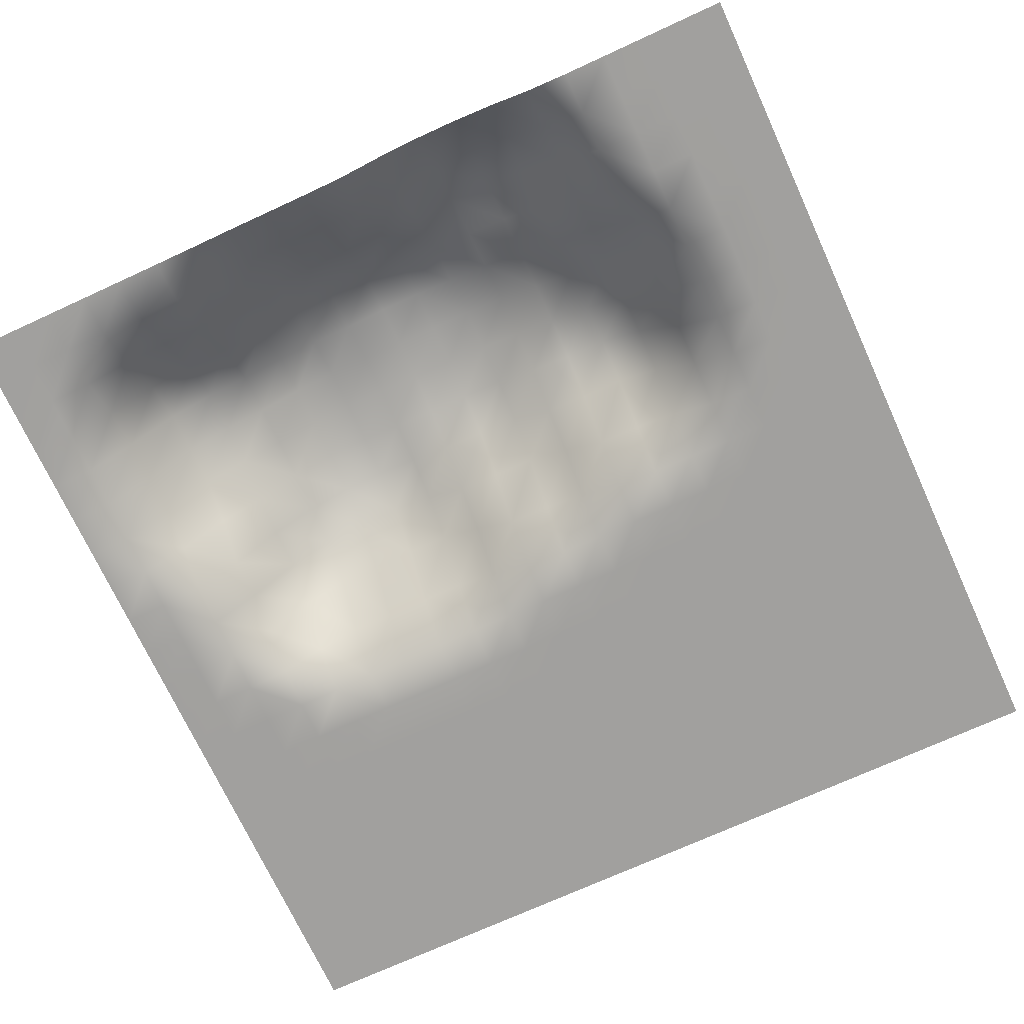
<metadata>
{"format":"obj","ext":"obj","renderer":"f3d","projection":"perspective","resolution":1024,"background":"white","views":[{"elev":-71.8,"azim":-155.3,"up":"+Y"}]}
</metadata>
<code>
g default
v -102.4 2.281 102.4
v -92.2 2.281 102.4
v -81.95 2.281 102.4
v -71.71 2.281 102.4
v -61.46 2.281 102.4
v -51.22 2.281 102.4
v -40.98 2.281 102.4
v -30.73 2.281 102.4
v -20.49 2.281 102.4
v -10.24 2.281 102.4
v 0 2.281 102.4
v 10.24 2.281 102.4
v 20.49 2.281 102.4
v 30.73 2.281 102.4
v 40.98 2.281 102.4
v 51.22 2.281 102.4
v 61.46 2.281 102.4
v 71.71 2.281 102.4
v 81.95 2.281 102.4
v 92.2 2.281 102.4
v 102.4 2.281 102.4
v -102.4 2.281 92.2
v -92.2 2.281 92.2
v -81.95 2.281 92.2
v -71.71 2.281 92.2
v -61.46 2.281 92.2
v -51.22 2.281 92.2
v -40.98 2.281 92.2
v -30.73 2.281 92.2
v -20.49 2.281 92.2
v -10.24 2.281 92.2
v 0 2.281 92.2
v 10.24 2.281 92.2
v 20.49 2.281 92.2
v 30.73 2.281 92.2
v 40.98 2.281 92.2
v 51.22 2.281 92.2
v 61.46 2.281 92.2
v 71.71 2.281 92.2
v 81.95 2.281 92.2
v 92.2 2.281 92.2
v 102.4 2.281 92.2
v -102.4 2.281 81.95
v -92.2 2.281 81.95
v -81.95 2.281 81.95
v -71.71 2.281 81.95
v -61.46 2.281 81.95
v -51.22 2.281 81.95
v -40.98 2.281 81.95
v -30.73 2.281 81.95
v -20.49 2.281 81.95
v -10.24 2.281 81.95
v 0 2.281 81.95
v 10.24 2.281 81.95
v 20.49 2.281 81.95
v 30.73 2.281 81.95
v 40.98 2.281 81.95
v 51.22 2.281 81.95
v 61.46 2.281 81.95
v 71.71 2.281 81.95
v 81.95 2.281 81.95
v 92.2 2.281 81.95
v 102.4 2.281 81.95
v -102.4 2.281 71.71
v -92.2 2.281 71.71
v -81.95 2.281 71.71
v -71.71 2.281 71.71
v -61.46 2.281 71.71
v -51.22 2.281 71.71
v -40.98 2.281 71.71
v -30.73 2.281 71.71
v -20.49 2.281 71.71
v -10.24 2.281 71.71
v 0 2.281 71.71
v 10.24 2.281 71.71
v 20.49 2.281 71.71
v 30.73 2.281 71.71
v 40.98 2.281 71.71
v 51.22 2.281 71.71
v 61.46 2.281 71.71
v 71.71 2.281 71.71
v 81.95 2.281 71.71
v 92.2 2.281 71.71
v 102.4 2.281 71.71
v -102.4 2.281 61.46
v -92.2 2.281 61.46
v -81.95 2.281 61.46
v -71.71 2.281 61.46
v -61.46 2.281 61.46
v -51.22 2.281 61.46
v -40.98 2.281 61.46
v -30.73 2.281 61.46
v -20.49 2.281 61.46
v -10.24 2.281 61.46
v 0 2.281 61.46
v 10.24 2.281 61.46
v 20.49 2.281 61.46
v 30.73 2.281 61.46
v 40.98 2.281 61.46
v 51.22 2.281 61.46
v 61.46 2.281 61.46
v 71.71 2.281 61.46
v 81.95 2.281 61.46
v 92.2 2.281 61.46
v 102.4 2.281 61.46
v -102.4 2.281 51.22
v -92.2 2.281 51.22
v -81.95 2.281 51.22
v -71.71 2.281 51.22
v -61.46 2.281 51.22
v -51.22 2.281 51.22
v -40.98 2.281 51.22
v -30.73 2.281 51.22
v -20.49 2.281 51.22
v -10.24 2.281 51.22
v 0 2.281 51.22
v 10.24 2.281 51.22
v 20.49 2.281 51.22
v 30.73 2.281 51.22
v 40.98 2.281 51.22
v 51.22 2.281 51.22
v 61.46 2.281 51.22
v 71.71 2.281 51.22
v 81.95 2.281 51.22
v 92.2 2.281 51.22
v 102.4 2.281 51.22
v -102.4 2.281 40.98
v -92.2 2.281 40.98
v -81.95 2.281 40.98
v -71.71 2.281 40.98
v -61.46 2.281 40.98
v -51.22 2.281 40.98
v -40.98 2.281 40.98
v -30.73 2.281 40.98
v -20.49 2.281 40.98
v -10.24 2.281 40.98
v 0 2.281 40.98
v 10.24 2.281 40.98
v 20.49 2.281 40.98
v 30.73 2.281 40.98
v 40.98 2.281 40.98
v 51.22 2.281 40.98
v 61.46 2.281 40.98
v 71.71 2.281 40.98
v 81.95 2.281 40.98
v 92.2 2.281 40.98
v 102.4 2.281 40.98
v -102.4 2.281 30.73
v -92.2 2.281 30.73
v -81.95 2.281 30.73
v -71.71 2.281 30.73
v -61.46 2.281 30.73
v -51.22 2.281 30.73
v -40.98 2.281 30.73
v -30.73 2.281 30.73
v -20.49 2.281 30.73
v -10.24 2.281 30.73
v 0 2.281 30.73
v 10.24 2.281 30.73
v 20.49 2.281 30.73
v 30.73 2.281 30.73
v 40.98 2.281 30.73
v 51.22 2.281 30.73
v 61.46 2.281 30.73
v 71.71 2.281 30.73
v 81.95 2.281 30.73
v 92.2 2.281 30.73
v 102.4 2.281 30.73
v -102.4 2.281 20.49
v -92.2 2.281 20.49
v -81.95 2.281 20.49
v -71.71 2.281 20.49
v -61.46 2.281 20.49
v -51.22 2.281 20.49
v -40.98 2.281 20.49
v -30.73 2.281 20.49
v -20.49 2.281 20.49
v -10.24 2.281 20.49
v 0 2.281 20.49
v 10.24 2.565 20.49
v 20.49 3.145 20.49
v 30.73 3.145 20.49
v 40.98 3.145 20.49
v 51.22 3.145 20.49
v 61.46 2.565 20.49
v 71.71 2.281 20.49
v 81.95 2.281 20.49
v 92.2 2.281 20.49
v 102.4 2.281 20.49
v -102.4 2.281 10.24
v -92.2 2.281 10.24
v -81.95 2.281 10.24
v -71.71 2.281 10.24
v -61.46 2.281 10.24
v -51.22 2.281 10.24
v -40.98 2.281 10.24
v -30.73 2.281 10.24
v -20.49 2.565 10.24
v -10.24 3.145 10.24
v 0 4.085 10.24
v 10.24 9.507 10.24
v 20.49 12.35 10.24
v 30.73 12.35 10.24
v 40.98 12.35 10.24
v 51.22 12.35 10.24
v 61.46 9.507 10.24
v 71.71 4.085 10.24
v 81.95 2.281 10.24
v 92.2 2.281 10.24
v 102.4 2.281 10.24
v -102.4 2.281 0
v -92.2 2.281 0
v -81.95 2.281 0
v -71.71 2.281 0
v -61.46 2.281 0
v -51.22 2.565 0
v -40.98 3.145 0
v -30.73 4.085 0
v -20.49 9.507 0
v -10.24 12.35 0
v 0 12.35 0
v 10.24 19.92 0
v 20.49 24.87 0
v 30.73 25.06 0
v 40.98 24.87 0
v 51.22 24.77 0
v 61.46 19.92 0
v 71.71 9.507 0
v 81.95 2.565 0
v 92.2 2.281 0
v 102.4 2.281 0
v -102.4 2.281 -10.24
v -92.2 2.281 -10.24
v -81.95 2.281 -10.24
v -71.71 2.281 -10.24
v -61.46 4.085 -10.24
v -51.22 9.507 -10.24
v -40.98 12.35 -10.24
v -30.73 12.35 -10.24
v -20.49 19.92 -10.24
v -10.24 24.87 -10.24
v 0 25.06 -10.24
v 10.24 25.38 -10.24
v 20.49 32.92 -10.24
v 30.73 33.9 -10.24
v 40.98 32.92 -10.24
v 51.22 31.05 -10.24
v 61.46 24.77 -10.24
v 71.71 12.35 -10.24
v 81.95 3.145 -10.24
v 92.2 2.281 -10.24
v 102.4 2.281 -10.24
v -102.4 2.281 -20.49
v -92.2 2.281 -20.49
v -81.95 2.281 -20.49
v -71.71 2.565 -20.49
v -61.46 9.507 -20.49
v -51.22 19.92 -20.49
v -40.98 24.77 -20.49
v -30.73 24.77 -20.49
v -20.49 25.38 -20.49
v -10.24 32.92 -20.49
v 0 33.9 -20.49
v 10.24 33.9 -20.49
v 20.49 36.5 -20.49
v 30.73 38.18 -20.49
v 40.98 36.5 -20.49
v 51.22 32.92 -20.49
v 61.46 24.87 -20.49
v 71.71 12.35 -20.49
v 81.95 4.085 -20.49
v 92.2 2.281 -20.49
v 102.4 2.281 -20.49
v -102.4 2.281 -30.73
v -92.2 2.281 -30.73
v -81.95 2.281 -30.73
v -71.71 3.145 -30.73
v -61.46 12.35 -30.73
v -51.22 24.77 -30.73
v -40.98 30.43 -30.73
v -30.73 31.05 -30.73
v -20.49 32.92 -30.73
v -10.24 36.5 -30.73
v 0 38.18 -30.73
v 10.24 38.18 -30.73
v 20.49 38.18 -30.73
v 30.73 40.12 -30.73
v 40.98 38.18 -30.73
v 51.22 33.9 -30.73
v 61.46 25.06 -30.73
v 71.71 19.92 -30.73
v 81.95 9.507 -30.73
v 92.2 2.565 -30.73
v 102.4 2.281 -30.73
v -102.4 2.281 -40.98
v -92.2 2.281 -40.98
v -81.95 2.281 -40.98
v -71.71 3.145 -40.98
v -61.46 12.35 -40.98
v -51.22 24.77 -40.98
v -40.98 30.52 -40.98
v -30.73 32.92 -40.98
v -20.49 36.5 -40.98
v -10.24 38.18 -40.98
v 0 40.12 -40.98
v 10.24 40.12 -40.98
v 20.49 40.12 -40.98
v 30.73 40.12 -40.98
v 40.98 38.18 -40.98
v 51.22 33.9 -40.98
v 61.46 30.73 -40.98
v 71.71 24.77 -40.98
v 81.95 12.35 -40.98
v 92.2 3.145 -40.98
v 102.4 2.281 -40.98
v -102.4 2.281 -51.22
v -92.2 2.281 -51.22
v -81.95 2.281 -51.22
v -71.71 3.145 -51.22
v -61.46 12.35 -51.22
v -51.22 24.77 -51.22
v -40.98 30.73 -51.22
v -30.73 33.9 -51.22
v -20.49 38.18 -51.22
v -10.24 40.12 -51.22
v 0 40.12 -51.22
v 10.24 40.12 -51.22
v 20.49 40.12 -51.22
v 30.73 40.12 -51.22
v 40.98 38.18 -51.22
v 51.22 33.9 -51.22
v 61.46 30.73 -51.22
v 71.71 24.77 -51.22
v 81.95 12.35 -51.22
v 92.2 3.145 -51.22
v 102.4 2.281 -51.22
v -102.4 2.281 -61.46
v -92.2 2.281 -61.46
v -81.95 2.281 -61.46
v -71.71 2.565 -61.46
v -61.46 9.507 -61.46
v -51.22 19.92 -61.46
v -40.98 24.87 -61.46
v -30.73 32.92 -61.46
v -20.49 36.5 -61.46
v -10.24 38.18 -61.46
v 0 40.12 -61.46
v 10.24 40.12 -61.46
v 20.49 38.18 -61.46
v 30.73 38.18 -61.46
v 40.98 36.5 -61.46
v 51.22 32.92 -61.46
v 61.46 30.52 -61.46
v 71.71 24.77 -61.46
v 81.95 12.35 -61.46
v 92.2 3.145 -61.46
v 102.4 2.281 -61.46
v -102.4 2.281 -71.71
v -92.2 2.281 -71.71
v -81.95 2.281 -71.71
v -71.71 2.281 -71.71
v -61.46 4.085 -71.71
v -51.22 12.35 -71.71
v -40.98 24.77 -71.71
v -30.73 31.05 -71.71
v -20.49 32.92 -71.71
v -10.24 36.5 -71.71
v 0 38.18 -71.71
v 10.24 38.18 -71.71
v 20.49 36.5 -71.71
v 30.73 33.9 -71.71
v 40.98 27.24 -71.71
v 51.22 25.38 -71.71
v 61.46 24.77 -71.71
v 71.71 19.92 -71.71
v 81.95 9.507 -71.71
v 92.2 2.565 -71.71
v 102.4 2.281 -71.71
v -102.4 2.281 -81.95
v -92.2 2.281 -81.95
v -81.95 2.281 -81.95
v -71.71 2.281 -81.95
v -61.46 3.145 -81.95
v -51.22 12.35 -81.95
v -40.98 24.77 -81.95
v -30.73 30.43 -81.95
v -20.49 31.05 -81.95
v -10.24 27.24 -81.95
v 0 28.22 -81.95
v 10.24 28.22 -81.95
v 20.49 27.24 -81.95
v 30.73 25.38 -81.95
v 40.98 20.01 -81.95
v 51.22 12.35 -81.95
v 61.46 12.35 -81.95
v 71.71 9.507 -81.95
v 81.95 4.085 -81.95
v 92.2 2.281 -81.95
v 102.4 2.281 -81.95
v -102.4 2.281 -92.2
v -92.2 2.281 -92.2
v -81.95 2.281 -92.2
v -71.71 2.281 -92.2
v -61.46 2.565 -92.2
v -51.22 9.507 -92.2
v -40.98 19.92 -92.2
v -30.73 24.77 -92.2
v -20.49 24.77 -92.2
v -10.24 20.01 -92.2
v 0 12.59 -92.2
v 10.24 12.59 -92.2
v 20.49 12.42 -92.2
v 30.73 12.35 -92.2
v 40.98 9.507 -92.2
v 51.22 4.085 -92.2
v 61.46 3.145 -92.2
v 71.71 2.565 -92.2
v 81.95 2.281 -92.2
v 92.2 2.281 -92.2
v 102.4 2.281 -92.2
v -102.4 2.281 -102.4
v -92.2 2.281 -102.4
v -81.95 2.281 -102.4
v -71.71 2.281 -102.4
v -61.46 2.281 -102.4
v -51.22 4.085 -102.4
v -40.98 9.507 -102.4
v -30.73 12.35 -102.4
v -20.49 12.35 -102.4
v -10.24 9.507 -102.4
v 0 4.085 -102.4
v 10.24 3.145 -102.4
v 20.49 3.145 -102.4
v 30.73 3.145 -102.4
v 40.98 2.565 -102.4
v 51.22 2.281 -102.4
v 61.46 2.281 -102.4
v 71.71 2.281 -102.4
v 81.95 2.281 -102.4
v 92.2 2.281 -102.4
v 102.4 2.281 -102.4
g pPlane1
f 1 2 22
f 22 2 23
f 2 3 23
f 23 3 24
f 3 4 24
f 24 4 25
f 4 5 25
f 25 5 26
f 5 6 26
f 26 6 27
f 6 7 27
f 27 7 28
f 7 8 28
f 28 8 29
f 8 9 29
f 29 9 30
f 9 10 30
f 30 10 31
f 10 11 31
f 31 11 32
f 11 12 32
f 32 12 33
f 12 13 33
f 33 13 34
f 13 14 34
f 34 14 35
f 14 15 35
f 35 15 36
f 15 16 36
f 36 16 37
f 16 17 37
f 37 17 38
f 17 18 38
f 38 18 39
f 18 19 39
f 39 19 40
f 19 20 40
f 40 20 41
f 20 21 41
f 41 21 42
f 22 23 43
f 43 23 44
f 23 24 44
f 44 24 45
f 24 25 45
f 45 25 46
f 25 26 46
f 46 26 47
f 26 27 47
f 47 27 48
f 27 28 48
f 48 28 49
f 28 29 49
f 49 29 50
f 29 30 50
f 50 30 51
f 30 31 51
f 51 31 52
f 31 32 52
f 52 32 53
f 32 33 53
f 53 33 54
f 33 34 54
f 54 34 55
f 34 35 55
f 55 35 56
f 35 36 56
f 56 36 57
f 36 37 57
f 57 37 58
f 37 38 58
f 58 38 59
f 38 39 59
f 59 39 60
f 39 40 60
f 60 40 61
f 40 41 61
f 61 41 62
f 41 42 62
f 62 42 63
f 43 44 64
f 64 44 65
f 44 45 65
f 65 45 66
f 45 46 66
f 66 46 67
f 46 47 67
f 67 47 68
f 47 48 68
f 68 48 69
f 48 49 69
f 69 49 70
f 49 50 70
f 70 50 71
f 50 51 71
f 71 51 72
f 51 52 72
f 72 52 73
f 52 53 73
f 73 53 74
f 53 54 74
f 74 54 75
f 54 55 75
f 75 55 76
f 55 56 76
f 76 56 77
f 56 57 77
f 77 57 78
f 57 58 78
f 78 58 79
f 58 59 79
f 79 59 80
f 59 60 80
f 80 60 81
f 60 61 81
f 81 61 82
f 61 62 82
f 82 62 83
f 62 63 83
f 83 63 84
f 64 65 85
f 85 65 86
f 65 66 86
f 86 66 87
f 66 67 87
f 87 67 88
f 67 68 88
f 88 68 89
f 68 69 89
f 89 69 90
f 69 70 90
f 90 70 91
f 70 71 91
f 91 71 92
f 71 72 92
f 92 72 93
f 72 73 93
f 93 73 94
f 73 74 94
f 94 74 95
f 74 75 95
f 95 75 96
f 75 76 96
f 96 76 97
f 76 77 97
f 97 77 98
f 77 78 98
f 98 78 99
f 78 79 99
f 99 79 100
f 79 80 100
f 100 80 101
f 80 81 101
f 101 81 102
f 81 82 102
f 102 82 103
f 82 83 103
f 103 83 104
f 83 84 104
f 104 84 105
f 85 86 106
f 106 86 107
f 86 87 107
f 107 87 108
f 87 88 108
f 108 88 109
f 88 89 109
f 109 89 110
f 89 90 110
f 110 90 111
f 90 91 111
f 111 91 112
f 91 92 112
f 112 92 113
f 92 93 113
f 113 93 114
f 93 94 114
f 114 94 115
f 94 95 115
f 115 95 116
f 95 96 116
f 116 96 117
f 96 97 117
f 117 97 118
f 97 98 118
f 118 98 119
f 98 99 119
f 119 99 120
f 99 100 120
f 120 100 121
f 100 101 121
f 121 101 122
f 101 102 122
f 122 102 123
f 102 103 123
f 123 103 124
f 103 104 124
f 124 104 125
f 104 105 125
f 125 105 126
f 106 107 127
f 127 107 128
f 107 108 128
f 128 108 129
f 108 109 129
f 129 109 130
f 109 110 130
f 130 110 131
f 110 111 131
f 131 111 132
f 111 112 132
f 132 112 133
f 112 113 133
f 133 113 134
f 113 114 134
f 134 114 135
f 114 115 135
f 135 115 136
f 115 116 136
f 136 116 137
f 116 117 137
f 137 117 138
f 117 118 138
f 138 118 139
f 118 119 139
f 139 119 140
f 119 120 140
f 140 120 141
f 120 121 141
f 141 121 142
f 121 122 142
f 142 122 143
f 122 123 143
f 143 123 144
f 123 124 144
f 144 124 145
f 124 125 145
f 145 125 146
f 125 126 146
f 146 126 147
f 127 128 148
f 148 128 149
f 128 129 149
f 149 129 150
f 129 130 150
f 150 130 151
f 130 131 151
f 151 131 152
f 131 132 152
f 152 132 153
f 132 133 153
f 153 133 154
f 133 134 154
f 154 134 155
f 134 135 155
f 155 135 156
f 135 136 156
f 156 136 157
f 136 137 157
f 157 137 158
f 137 138 158
f 158 138 159
f 138 139 159
f 159 139 160
f 139 140 160
f 160 140 161
f 140 141 161
f 161 141 162
f 141 142 162
f 162 142 163
f 142 143 163
f 163 143 164
f 143 144 164
f 164 144 165
f 144 145 165
f 165 145 166
f 145 146 166
f 166 146 167
f 146 147 167
f 167 147 168
f 148 149 169
f 169 149 170
f 149 150 170
f 170 150 171
f 150 151 171
f 171 151 172
f 151 152 172
f 172 152 173
f 152 153 173
f 173 153 174
f 153 154 174
f 174 154 175
f 154 155 175
f 175 155 176
f 155 156 176
f 176 156 177
f 156 157 177
f 177 157 178
f 157 158 178
f 178 158 179
f 158 159 179
f 179 159 180
f 159 160 180
f 180 160 181
f 160 161 181
f 181 161 182
f 161 162 182
f 182 162 183
f 162 163 183
f 183 163 184
f 164 185 163
f 163 185 184
f 164 165 185
f 185 165 186
f 165 166 186
f 186 166 187
f 166 167 187
f 187 167 188
f 167 168 188
f 188 168 189
f 169 170 190
f 190 170 191
f 170 171 191
f 191 171 192
f 171 172 192
f 192 172 193
f 172 173 193
f 193 173 194
f 173 174 194
f 194 174 195
f 174 175 195
f 195 175 196
f 175 176 196
f 196 176 197
f 176 177 197
f 197 177 198
f 177 178 198
f 198 178 199
f 178 179 199
f 199 179 200
f 179 180 200
f 200 180 201
f 180 181 201
f 201 181 202
f 181 182 202
f 202 182 203
f 182 183 203
f 203 183 204
f 183 184 204
f 204 184 205
f 185 206 184
f 184 206 205
f 186 207 185
f 185 207 206
f 187 208 186
f 186 208 207
f 187 188 208
f 208 188 209
f 188 189 209
f 209 189 210
f 190 191 211
f 211 191 212
f 191 192 212
f 212 192 213
f 192 193 213
f 213 193 214
f 193 194 214
f 214 194 215
f 194 195 215
f 215 195 216
f 195 196 216
f 216 196 217
f 196 197 217
f 217 197 218
f 197 198 218
f 218 198 219
f 198 199 219
f 219 199 220
f 199 200 220
f 220 200 221
f 200 201 221
f 221 201 222
f 201 202 222
f 222 202 223
f 202 203 223
f 223 203 224
f 204 225 203
f 203 225 224
f 205 226 204
f 204 226 225
f 206 227 205
f 205 227 226
f 207 228 206
f 206 228 227
f 208 229 207
f 207 229 228
f 208 209 229
f 229 209 230
f 209 210 230
f 230 210 231
f 211 212 232
f 232 212 233
f 212 213 233
f 233 213 234
f 213 214 234
f 234 214 235
f 214 215 235
f 235 215 236
f 215 216 236
f 236 216 237
f 216 217 237
f 237 217 238
f 217 218 238
f 238 218 239
f 218 219 239
f 239 219 240
f 219 220 240
f 240 220 241
f 220 221 241
f 241 221 242
f 221 222 242
f 242 222 243
f 222 223 243
f 243 223 244
f 223 224 244
f 244 224 245
f 225 246 224
f 224 246 245
f 226 247 225
f 225 247 246
f 227 248 226
f 226 248 247
f 228 249 227
f 227 249 248
f 229 250 228
f 228 250 249
f 230 251 229
f 229 251 250
f 230 231 251
f 251 231 252
f 232 233 253
f 253 233 254
f 233 234 254
f 254 234 255
f 234 235 255
f 255 235 256
f 235 236 256
f 256 236 257
f 236 237 257
f 257 237 258
f 237 238 258
f 258 238 259
f 238 239 259
f 259 239 260
f 239 240 260
f 260 240 261
f 240 241 261
f 261 241 262
f 241 242 262
f 262 242 263
f 242 243 263
f 263 243 264
f 243 244 264
f 264 244 265
f 244 245 265
f 265 245 266
f 246 267 245
f 245 267 266
f 247 268 246
f 246 268 267
f 248 269 247
f 247 269 268
f 249 270 248
f 248 270 269
f 250 271 249
f 249 271 270
f 251 272 250
f 250 272 271
f 251 252 272
f 272 252 273
f 253 254 274
f 274 254 275
f 254 255 275
f 275 255 276
f 255 256 276
f 276 256 277
f 256 257 277
f 277 257 278
f 257 258 278
f 278 258 279
f 258 259 279
f 279 259 280
f 259 260 280
f 280 260 281
f 260 261 281
f 281 261 282
f 261 262 282
f 282 262 283
f 262 263 283
f 283 263 284
f 263 264 284
f 284 264 285
f 264 265 285
f 285 265 286
f 265 266 286
f 286 266 287
f 267 288 266
f 266 288 287
f 268 289 267
f 267 289 288
f 269 290 268
f 268 290 289
f 270 291 269
f 269 291 290
f 271 292 270
f 270 292 291
f 272 293 271
f 271 293 292
f 272 273 293
f 293 273 294
f 274 275 295
f 295 275 296
f 275 276 296
f 296 276 297
f 276 277 297
f 297 277 298
f 277 278 298
f 298 278 299
f 278 279 299
f 299 279 300
f 279 280 300
f 300 280 301
f 280 281 301
f 301 281 302
f 281 282 302
f 302 282 303
f 282 283 303
f 303 283 304
f 283 284 304
f 304 284 305
f 284 285 305
f 305 285 306
f 285 286 306
f 306 286 307
f 286 287 307
f 307 287 308
f 287 288 308
f 308 288 309
f 288 289 309
f 309 289 310
f 290 311 289
f 289 311 310
f 291 312 290
f 290 312 311
f 292 313 291
f 291 313 312
f 293 314 292
f 292 314 313
f 294 315 293
f 293 315 314
f 295 296 316
f 316 296 317
f 296 297 317
f 317 297 318
f 297 298 318
f 318 298 319
f 298 299 319
f 319 299 320
f 299 300 320
f 320 300 321
f 300 301 321
f 321 301 322
f 301 302 322
f 322 302 323
f 302 303 323
f 323 303 324
f 303 304 324
f 324 304 325
f 304 305 325
f 325 305 326
f 305 306 326
f 326 306 327
f 306 307 327
f 327 307 328
f 307 308 328
f 328 308 329
f 308 309 329
f 329 309 330
f 309 310 330
f 330 310 331
f 310 311 331
f 331 311 332
f 311 312 332
f 332 312 333
f 312 313 333
f 333 313 334
f 313 314 334
f 334 314 335
f 314 315 335
f 335 315 336
f 316 317 337
f 337 317 338
f 317 318 338
f 338 318 339
f 319 340 318
f 318 340 339
f 320 341 319
f 319 341 340
f 321 342 320
f 320 342 341
f 322 343 321
f 321 343 342
f 323 344 322
f 322 344 343
f 324 345 323
f 323 345 344
f 325 346 324
f 324 346 345
f 326 347 325
f 325 347 346
f 326 327 347
f 347 327 348
f 327 328 348
f 348 328 349
f 328 329 349
f 349 329 350
f 329 330 350
f 350 330 351
f 330 331 351
f 351 331 352
f 331 332 352
f 352 332 353
f 332 333 353
f 353 333 354
f 333 334 354
f 354 334 355
f 334 335 355
f 355 335 356
f 335 336 356
f 356 336 357
f 337 338 358
f 358 338 359
f 338 339 359
f 359 339 360
f 339 340 360
f 360 340 361
f 341 362 340
f 340 362 361
f 342 363 341
f 341 363 362
f 343 364 342
f 342 364 363
f 344 365 343
f 343 365 364
f 345 366 344
f 344 366 365
f 346 367 345
f 345 367 366
f 347 368 346
f 346 368 367
f 347 348 368
f 368 348 369
f 348 349 369
f 369 349 370
f 349 350 370
f 370 350 371
f 350 351 371
f 371 351 372
f 351 352 372
f 372 352 373
f 352 353 373
f 373 353 374
f 353 354 374
f 374 354 375
f 354 355 375
f 375 355 376
f 355 356 376
f 376 356 377
f 356 357 377
f 377 357 378
f 358 359 379
f 379 359 380
f 359 360 380
f 380 360 381
f 360 361 381
f 381 361 382
f 362 383 361
f 361 383 382
f 363 384 362
f 362 384 383
f 363 364 384
f 384 364 385
f 365 386 364
f 364 386 385
f 366 387 365
f 365 387 386
f 366 367 387
f 387 367 388
f 368 389 367
f 367 389 388
f 368 369 389
f 389 369 390
f 369 370 390
f 390 370 391
f 370 371 391
f 391 371 392
f 371 372 392
f 392 372 393
f 372 373 393
f 393 373 394
f 373 374 394
f 394 374 395
f 374 375 395
f 395 375 396
f 375 376 396
f 396 376 397
f 376 377 397
f 397 377 398
f 377 378 398
f 398 378 399
f 379 380 400
f 400 380 401
f 380 381 401
f 401 381 402
f 381 382 402
f 402 382 403
f 383 404 382
f 382 404 403
f 384 405 383
f 383 405 404
f 385 406 384
f 384 406 405
f 386 407 385
f 385 407 406
f 387 408 386
f 386 408 407
f 387 388 408
f 408 388 409
f 388 389 409
f 409 389 410
f 389 390 410
f 410 390 411
f 390 391 411
f 411 391 412
f 391 392 412
f 412 392 413
f 392 393 413
f 413 393 414
f 393 394 414
f 414 394 415
f 394 395 415
f 415 395 416
f 395 396 416
f 416 396 417
f 396 397 417
f 417 397 418
f 397 398 418
f 418 398 419
f 398 399 419
f 419 399 420
f 400 401 421
f 421 401 422
f 401 402 422
f 422 402 423
f 402 403 423
f 423 403 424
f 403 404 424
f 424 404 425
f 405 426 404
f 404 426 425
f 406 427 405
f 405 427 426
f 407 428 406
f 406 428 427
f 407 408 428
f 428 408 429
f 408 409 429
f 429 409 430
f 409 410 430
f 430 410 431
f 410 411 431
f 431 411 432
f 411 412 432
f 432 412 433
f 412 413 433
f 433 413 434
f 413 414 434
f 434 414 435
f 414 415 435
f 435 415 436
f 415 416 436
f 436 416 437
f 416 417 437
f 437 417 438
f 417 418 438
f 438 418 439
f 418 419 439
f 439 419 440
f 419 420 440
f 440 420 441

</code>
